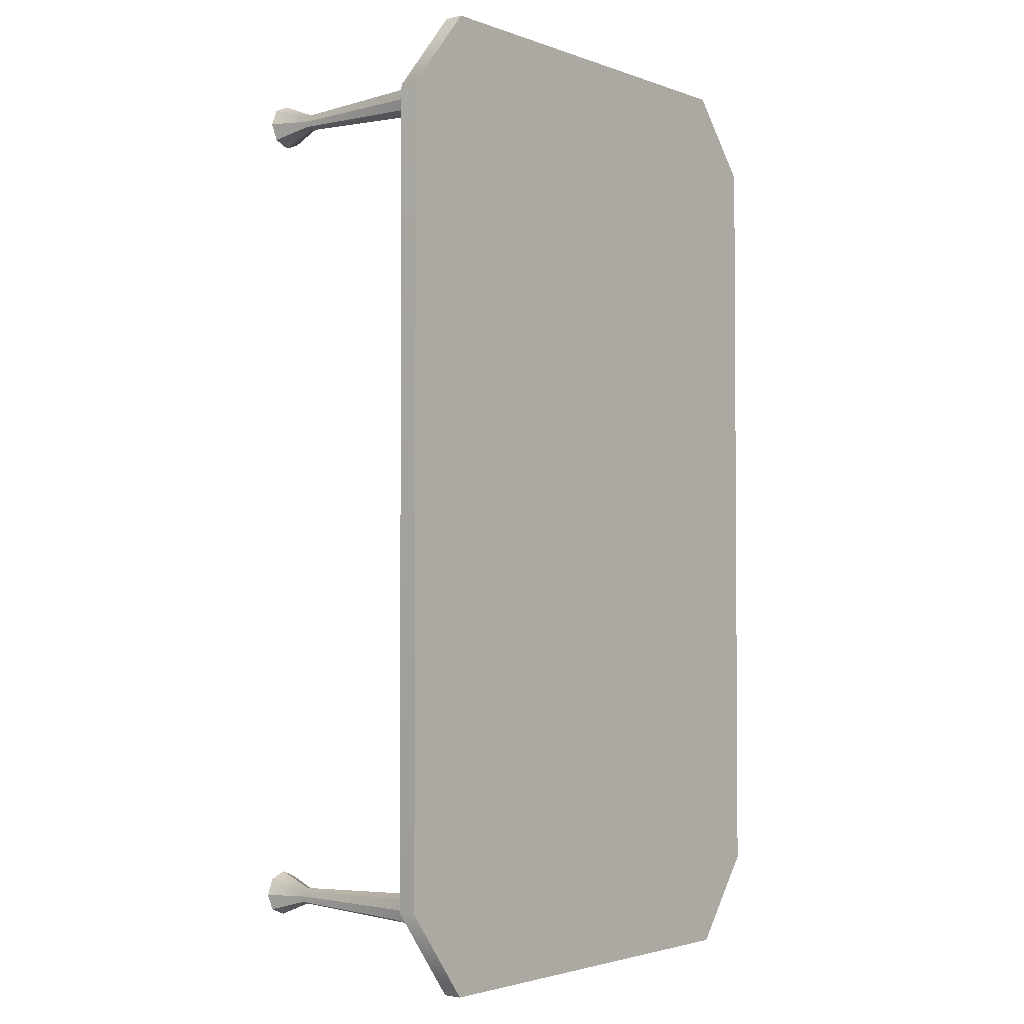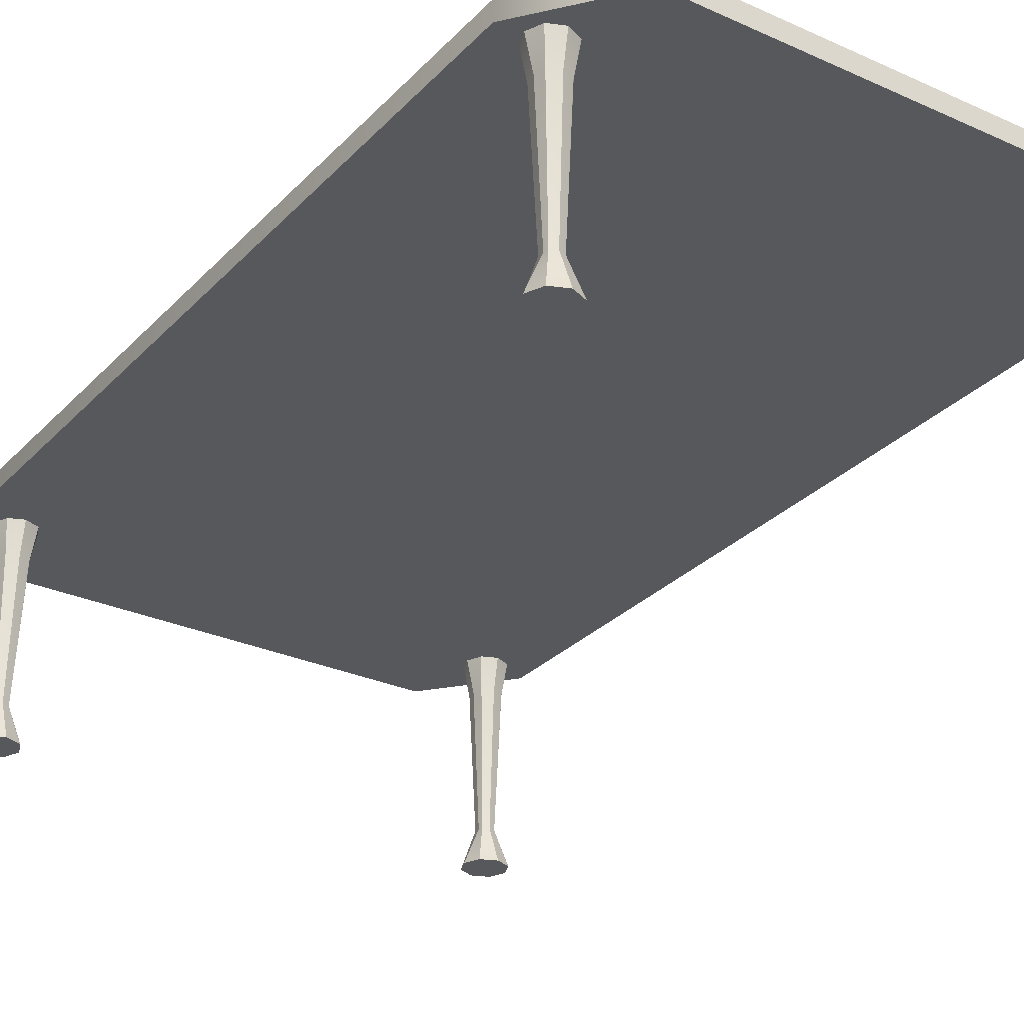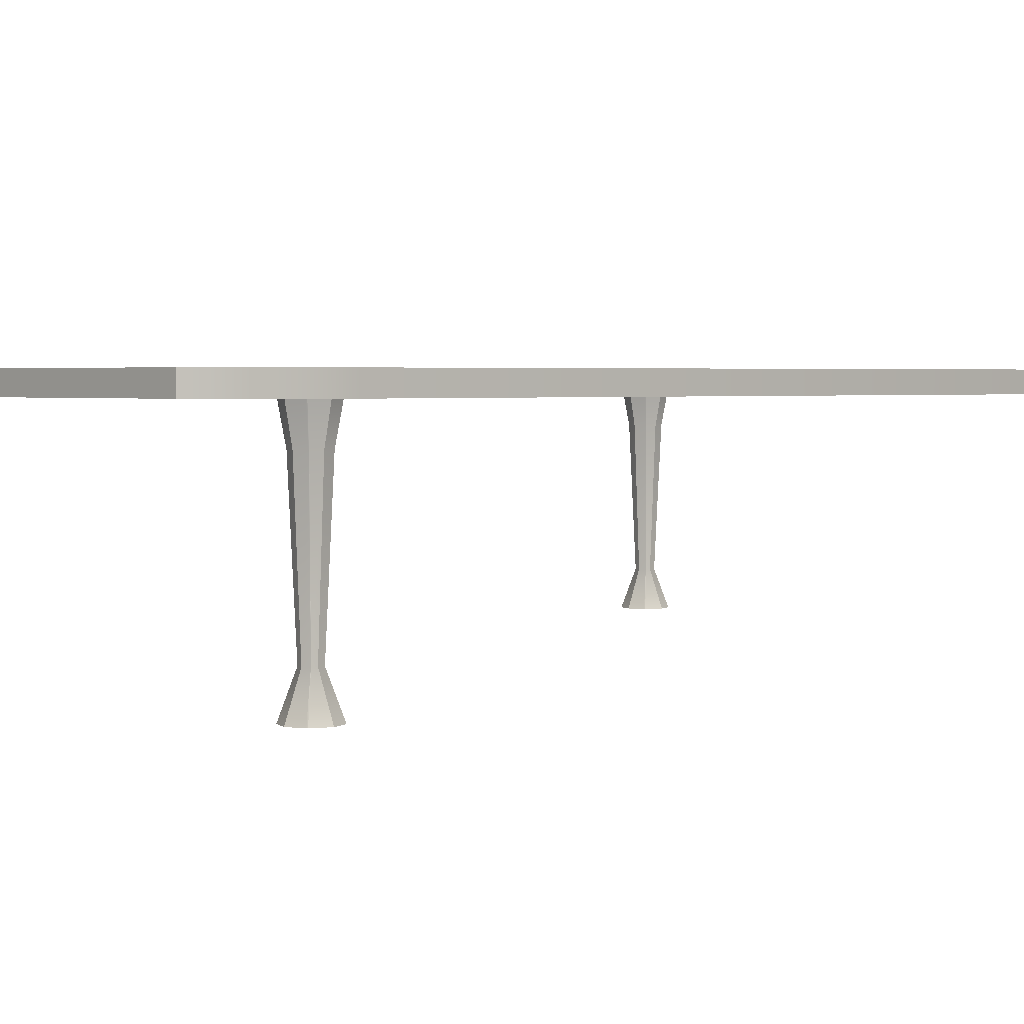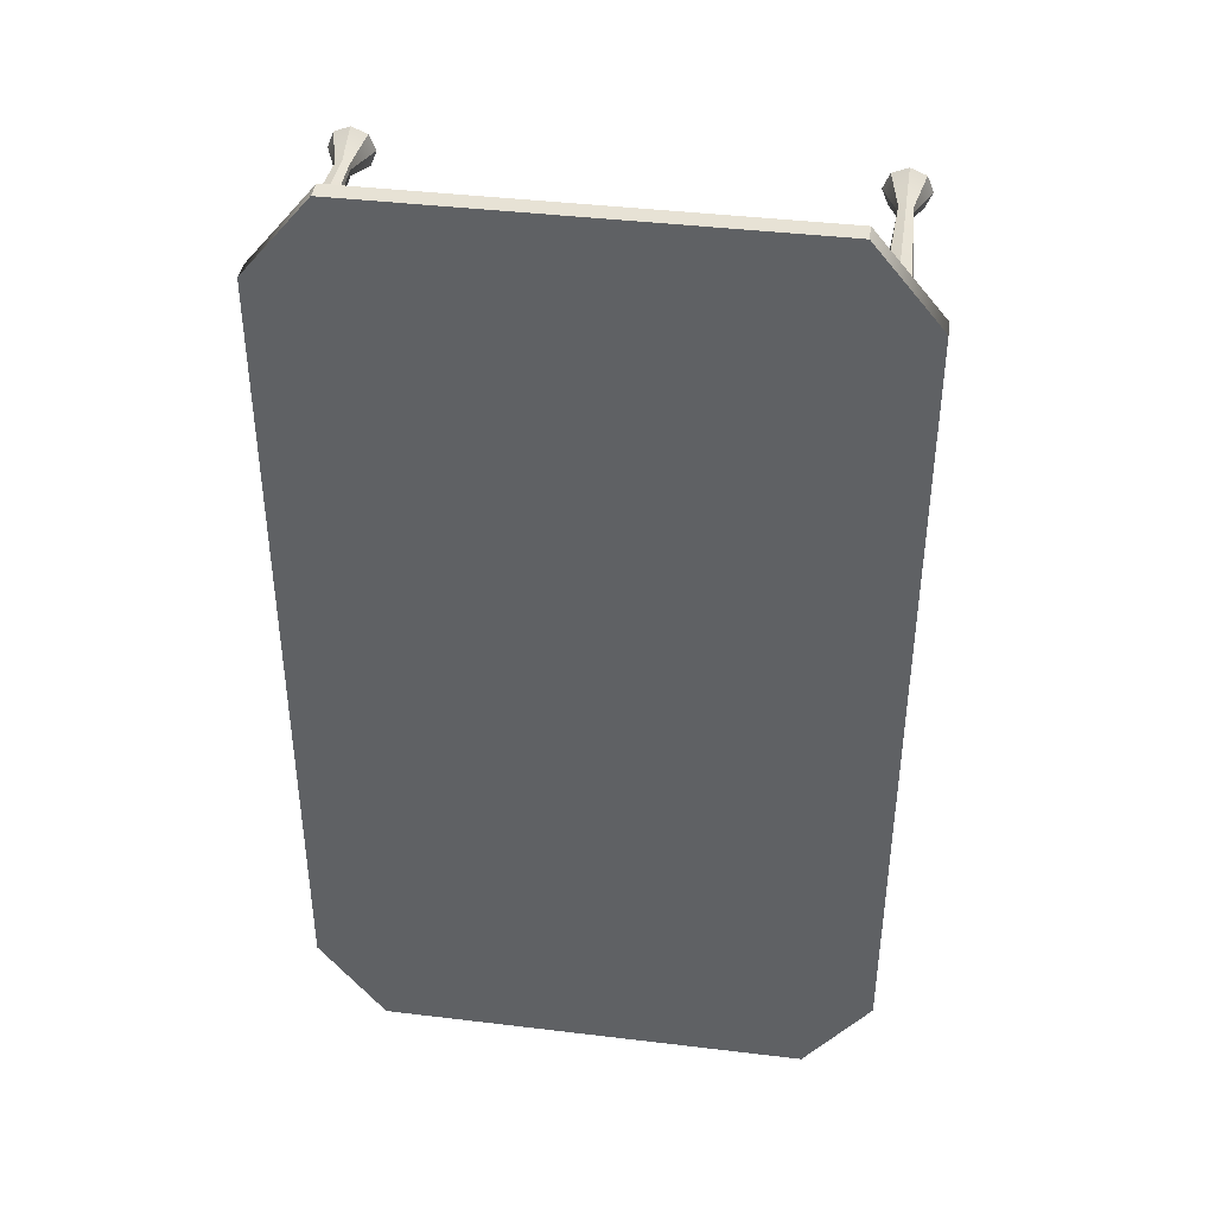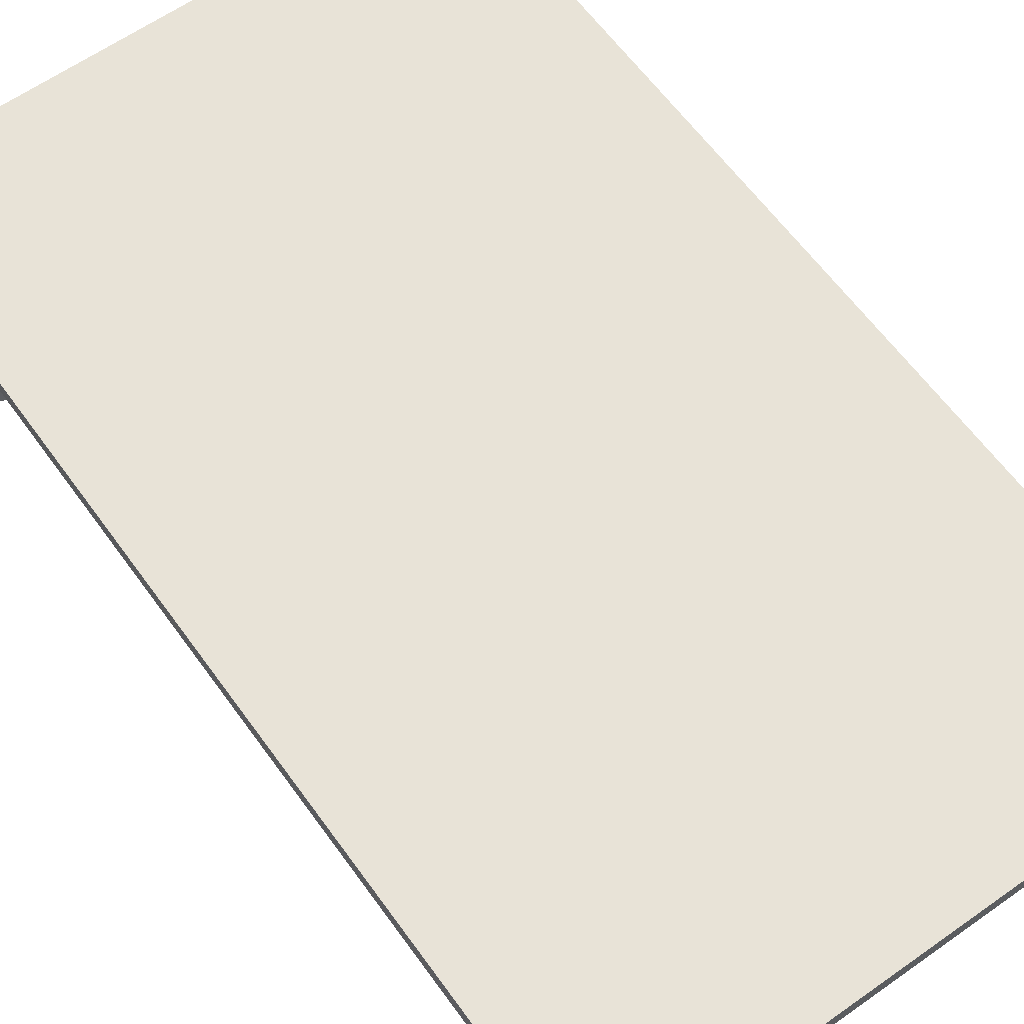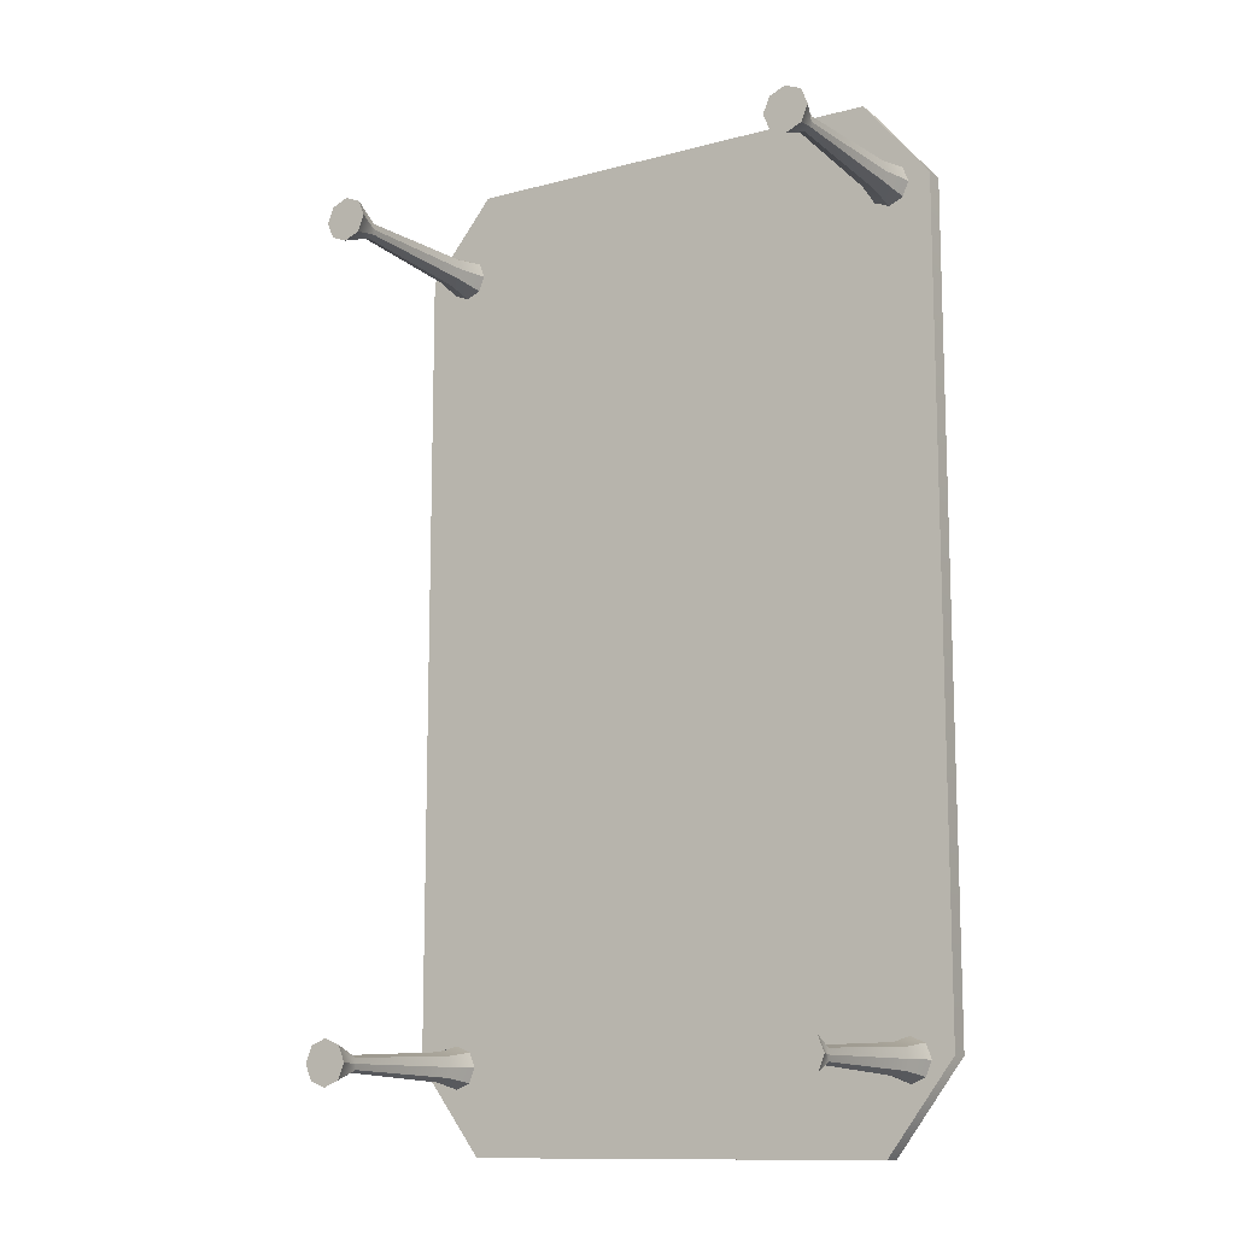
<metadata>
{"format":"obj","ext":"obj","renderer":"f3d","projection":"perspective","resolution":1024,"background":"white","views":[{"elev":-2.6,"azim":129.2,"up":"+Z"},{"elev":-28.7,"azim":146.0,"up":"+Y"},{"elev":2.7,"azim":-133.6,"up":"+Y"},{"elev":40.5,"azim":-171.6,"up":"+Z"},{"elev":61.8,"azim":144.3,"up":"+Y"},{"elev":-12.1,"azim":32.2,"up":"+Z"}]}
</metadata>
<code>
g default
v -2.695 2.519 6.055
v 2.695 2.519 6.055
v -2.695 2.756 6.055
v 2.695 2.756 6.055
v -2.695 2.756 -6.055
v 2.695 2.756 -6.055
v -2.695 2.519 -6.055
v 2.695 2.519 -6.055
v 3.529 2.756 5.052
v -3.529 2.756 5.052
v -3.529 2.519 5.052
v 3.529 2.519 5.052
v 3.526 2.756 -4.956
v -3.526 2.756 -4.956
v -3.526 2.519 -4.956
v 3.526 2.519 -4.956
v 3.193 0 -5.193
v 3 0 -5.273
v 2.807 0 -5.193
v 2.727 0 -5
v 2.807 0 -4.807
v 3 0 -4.727
v 3.193 0 -4.807
v 3.273 0 -5
v 3.193 2.6 -5.193
v 3 2.6 -5.273
v 2.807 2.6 -5.193
v 2.727 2.6 -5
v 2.807 2.6 -4.807
v 3 2.6 -4.727
v 3.193 2.6 -4.807
v 3.273 2.6 -5
v 3 0 -5
v 3 2.6 -5
v 3.178 0 -5.199
v 3.178 2.6 -5.199
v 2.822 0 -5.199
v 2.822 2.6 -5.199
v 3 0.4502 -4.902
v 2.919 0.4502 -4.931
v 2.919 0.4502 -5
v 2.919 0.4502 -5.069
v 2.919 0.4502 -5.072
v 3 0.4502 -5.098
v 3.081 0.4502 -5.072
v 3.081 0.4502 -5.069
v 3.081 0.4502 -5
v 3.081 0.4502 -4.931
v 3 2.124 -4.821
v 2.862 2.124 -4.874
v 2.835 2.124 -5
v 2.862 2.124 -5.126
v 2.867 2.124 -5.13
v 3 2.124 -5.179
v 3.133 2.124 -5.13
v 3.138 2.124 -5.126
v 3.165 2.124 -5
v 3.138 2.124 -4.874
v -2.807 0 -5.193
v -3 0 -5.273
v -3.193 0 -5.193
v -3.273 0 -5
v -3.193 0 -4.807
v -3 0 -4.727
v -2.807 0 -4.807
v -2.727 0 -5
v -2.807 2.6 -5.193
v -3 2.6 -5.273
v -3.193 2.6 -5.193
v -3.273 2.6 -5
v -3.193 2.6 -4.807
v -3 2.6 -4.727
v -2.807 2.6 -4.807
v -2.727 2.6 -5
v -3 0 -5
v -3 2.6 -5
v -2.822 0 -5.199
v -2.822 2.6 -5.199
v -3.178 0 -5.199
v -3.178 2.6 -5.199
v -3 0.4502 -4.902
v -3.081 0.4502 -4.931
v -3.081 0.4502 -5
v -3.081 0.4502 -5.069
v -3.081 0.4502 -5.072
v -3 0.4502 -5.098
v -2.919 0.4502 -5.072
v -2.919 0.4502 -5.069
v -2.919 0.4502 -5
v -2.919 0.4502 -4.931
v -3 2.124 -4.821
v -3.138 2.124 -4.874
v -3.165 2.124 -5
v -3.138 2.124 -5.126
v -3.133 2.124 -5.13
v -3 2.124 -5.179
v -2.867 2.124 -5.13
v -2.862 2.124 -5.126
v -2.835 2.124 -5
v -2.862 2.124 -4.874
v 3.193 0 4.807
v 3 0 4.727
v 2.807 0 4.807
v 2.727 0 5
v 2.807 0 5.193
v 3 0 5.273
v 3.193 0 5.193
v 3.273 0 5
v 3.193 2.6 4.807
v 3 2.6 4.727
v 2.807 2.6 4.807
v 2.727 2.6 5
v 2.807 2.6 5.193
v 3 2.6 5.273
v 3.193 2.6 5.193
v 3.273 2.6 5
v 3 0 5
v 3 2.6 5
v 3.178 0 4.801
v 3.178 2.6 4.801
v 2.822 0 4.801
v 2.822 2.6 4.801
v 3 0.4502 5.098
v 2.919 0.4502 5.069
v 2.919 0.4502 5
v 2.919 0.4502 4.931
v 2.919 0.4502 4.928
v 3 0.4502 4.902
v 3.081 0.4502 4.928
v 3.081 0.4502 4.931
v 3.081 0.4502 5
v 3.081 0.4502 5.069
v 3 2.124 5.179
v 2.862 2.124 5.126
v 2.835 2.124 5
v 2.862 2.124 4.874
v 2.867 2.124 4.87
v 3 2.124 4.821
v 3.133 2.124 4.87
v 3.138 2.124 4.874
v 3.165 2.124 5
v 3.138 2.124 5.126
v -2.807 0 4.807
v -3 0 4.727
v -3.193 0 4.807
v -3.273 0 5
v -3.193 0 5.193
v -3 0 5.273
v -2.807 0 5.193
v -2.727 0 5
v -2.807 2.6 4.807
v -3 2.6 4.727
v -3.193 2.6 4.807
v -3.273 2.6 5
v -3.193 2.6 5.193
v -3 2.6 5.273
v -2.807 2.6 5.193
v -2.727 2.6 5
v -3 0 5
v -3 2.6 5
v -2.822 0 4.801
v -2.822 2.6 4.801
v -3.178 0 4.801
v -3.178 2.6 4.801
v -3 0.4502 5.098
v -3.081 0.4502 5.069
v -3.081 0.4502 5
v -3.081 0.4502 4.931
v -3.081 0.4502 4.928
v -3 0.4502 4.902
v -2.919 0.4502 4.928
v -2.919 0.4502 4.931
v -2.919 0.4502 5
v -2.919 0.4502 5.069
v -3 2.124 5.179
v -3.138 2.124 5.126
v -3.165 2.124 5
v -3.138 2.124 4.874
v -3.133 2.124 4.87
v -3 2.124 4.821
v -2.867 2.124 4.87
v -2.862 2.124 4.874
v -2.835 2.124 5
v -2.862 2.124 5.126
g Table_Top1
f 1 2 4 3
f 3 4 9 10
f 5 6 8 7
f 11 12 2 1
f 2 12 9 4
f 11 1 3 10
f 10 9 13 14
f 15 11 10 14
f 15 16 12 11
f 9 12 16 13
f 14 13 6 5
f 7 15 14 5
f 7 8 16 15
f 13 16 8 6
f 17 35 45 46
f 18 37 43 44
f 19 20 41 42
f 20 21 40 41
f 21 22 39 40
f 22 23 48 39
f 23 24 47 48
f 24 17 46 47
f 18 35 17 33
f 19 37 18 33
f 20 19 33
f 21 20 33
f 22 21 33
f 23 22 33
f 24 23 33
f 17 24 33
f 25 36 26 34
f 26 38 27 34
f 27 28 34
f 28 29 34
f 29 30 34
f 30 31 34
f 31 32 34
f 32 25 34
f 35 18 44 45
f 37 19 42 43
f 40 39 49 50
f 41 40 50 51
f 42 41 51 52
f 43 42 52 53
f 44 43 53 54
f 45 44 54 55
f 46 45 55 56
f 47 46 56 57
f 48 47 57 58
f 39 48 58 49
f 50 49 30 29
f 51 50 29 28
f 52 51 28 27
f 53 52 27 38
f 54 53 38 26
f 55 54 26 36
f 56 55 36 25
f 57 56 25 32
f 58 57 32 31
f 49 58 31 30
f 59 77 87 88
f 60 79 85 86
f 61 62 83 84
f 62 63 82 83
f 63 64 81 82
f 64 65 90 81
f 65 66 89 90
f 66 59 88 89
f 60 77 59 75
f 61 79 60 75
f 62 61 75
f 63 62 75
f 64 63 75
f 65 64 75
f 66 65 75
f 59 66 75
f 67 78 68 76
f 68 80 69 76
f 69 70 76
f 70 71 76
f 71 72 76
f 72 73 76
f 73 74 76
f 74 67 76
f 77 60 86 87
f 79 61 84 85
f 82 81 91 92
f 83 82 92 93
f 84 83 93 94
f 85 84 94 95
f 86 85 95 96
f 87 86 96 97
f 88 87 97 98
f 89 88 98 99
f 90 89 99 100
f 81 90 100 91
f 92 91 72 71
f 93 92 71 70
f 94 93 70 69
f 95 94 69 80
f 96 95 80 68
f 97 96 68 78
f 98 97 78 67
f 99 98 67 74
f 100 99 74 73
f 91 100 73 72
f 101 119 129 130
f 102 121 127 128
f 103 104 125 126
f 104 105 124 125
f 105 106 123 124
f 106 107 132 123
f 107 108 131 132
f 108 101 130 131
f 102 119 101 117
f 103 121 102 117
f 104 103 117
f 105 104 117
f 106 105 117
f 107 106 117
f 108 107 117
f 101 108 117
f 109 120 110 118
f 110 122 111 118
f 111 112 118
f 112 113 118
f 113 114 118
f 114 115 118
f 115 116 118
f 116 109 118
f 119 102 128 129
f 121 103 126 127
f 124 123 133 134
f 125 124 134 135
f 126 125 135 136
f 127 126 136 137
f 128 127 137 138
f 129 128 138 139
f 130 129 139 140
f 131 130 140 141
f 132 131 141 142
f 123 132 142 133
f 134 133 114 113
f 135 134 113 112
f 136 135 112 111
f 137 136 111 122
f 138 137 122 110
f 139 138 110 120
f 140 139 120 109
f 141 140 109 116
f 142 141 116 115
f 133 142 115 114
f 143 161 171 172
f 144 163 169 170
f 145 146 167 168
f 146 147 166 167
f 147 148 165 166
f 148 149 174 165
f 149 150 173 174
f 150 143 172 173
f 144 161 143 159
f 145 163 144 159
f 146 145 159
f 147 146 159
f 148 147 159
f 149 148 159
f 150 149 159
f 143 150 159
f 151 162 152 160
f 152 164 153 160
f 153 154 160
f 154 155 160
f 155 156 160
f 156 157 160
f 157 158 160
f 158 151 160
f 161 144 170 171
f 163 145 168 169
f 166 165 175 176
f 167 166 176 177
f 168 167 177 178
f 169 168 178 179
f 170 169 179 180
f 171 170 180 181
f 172 171 181 182
f 173 172 182 183
f 174 173 183 184
f 165 174 184 175
f 176 175 156 155
f 177 176 155 154
f 178 177 154 153
f 179 178 153 164
f 180 179 164 152
f 181 180 152 162
f 182 181 162 151
f 183 182 151 158
f 184 183 158 157
f 175 184 157 156

</code>
